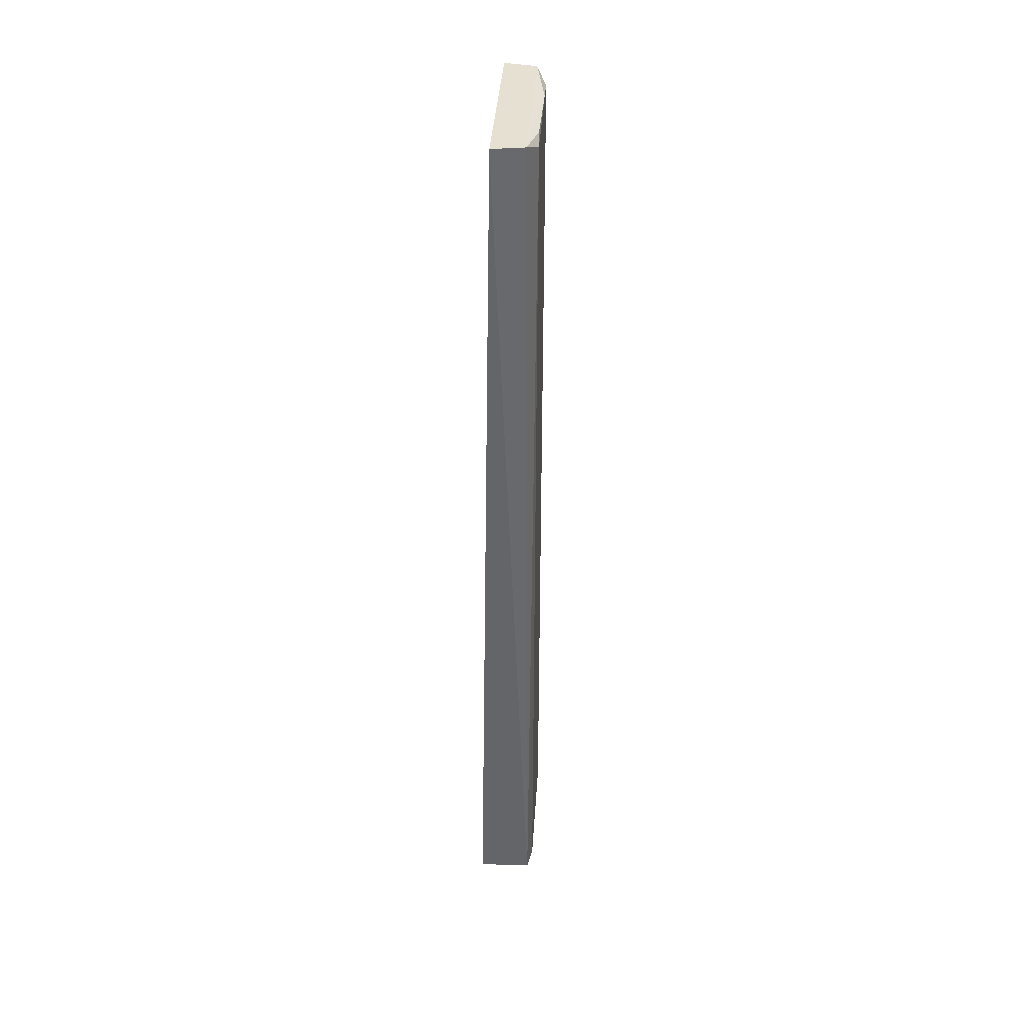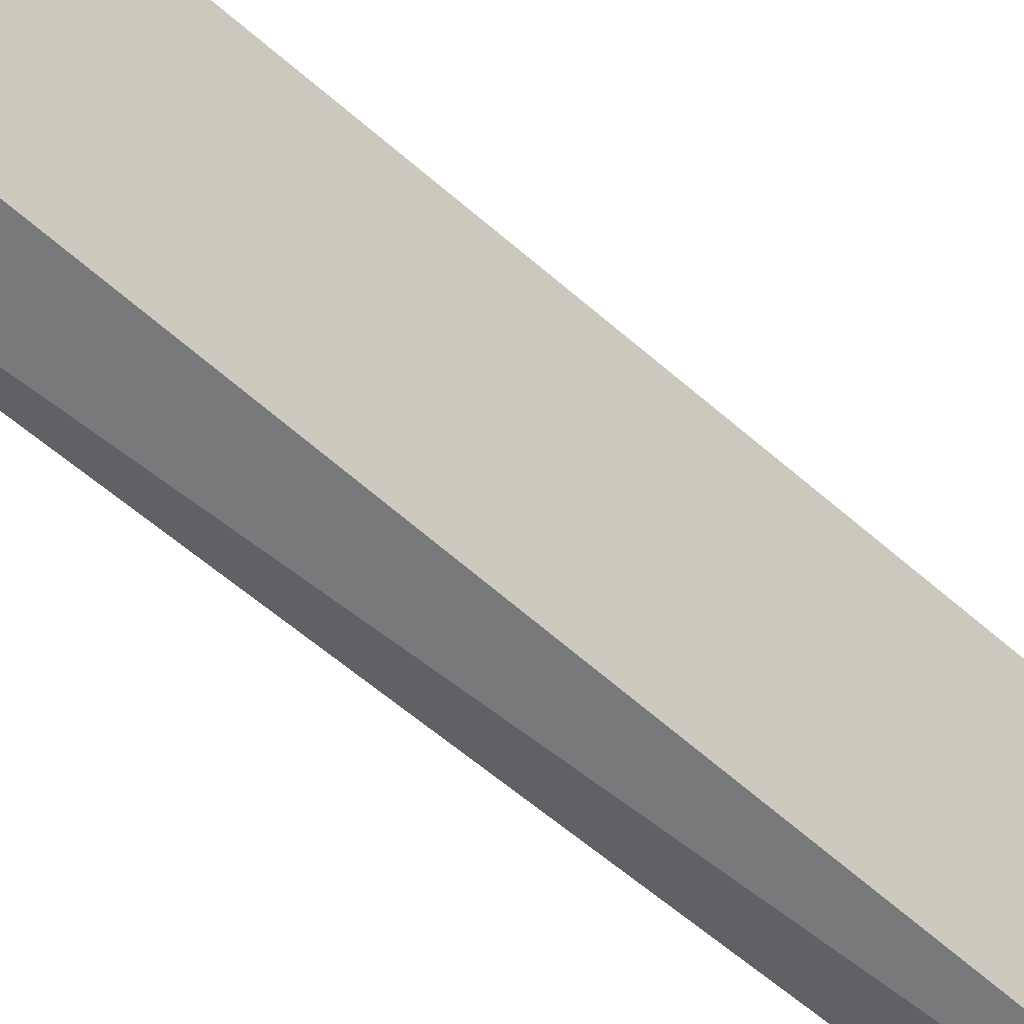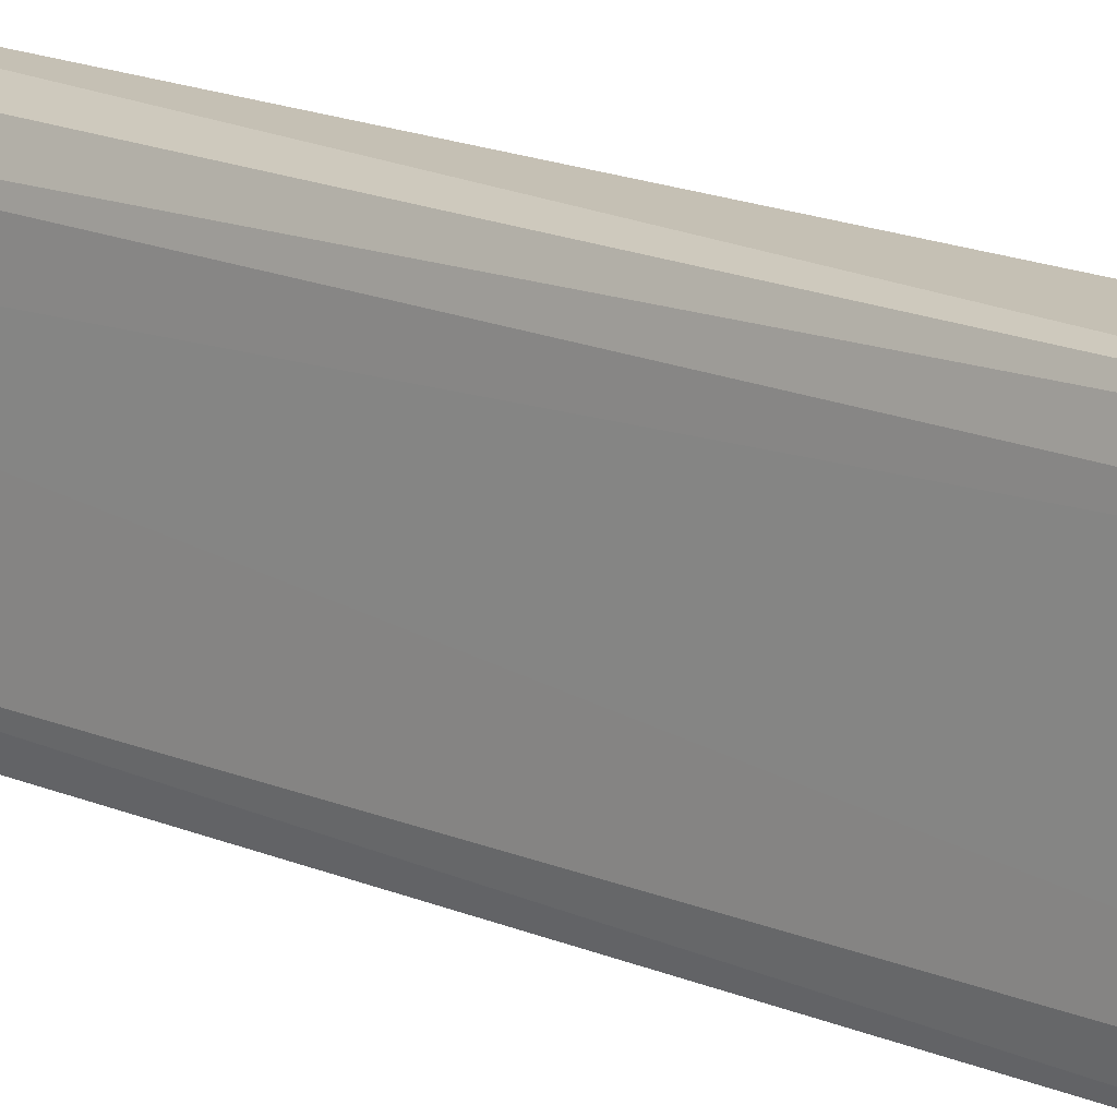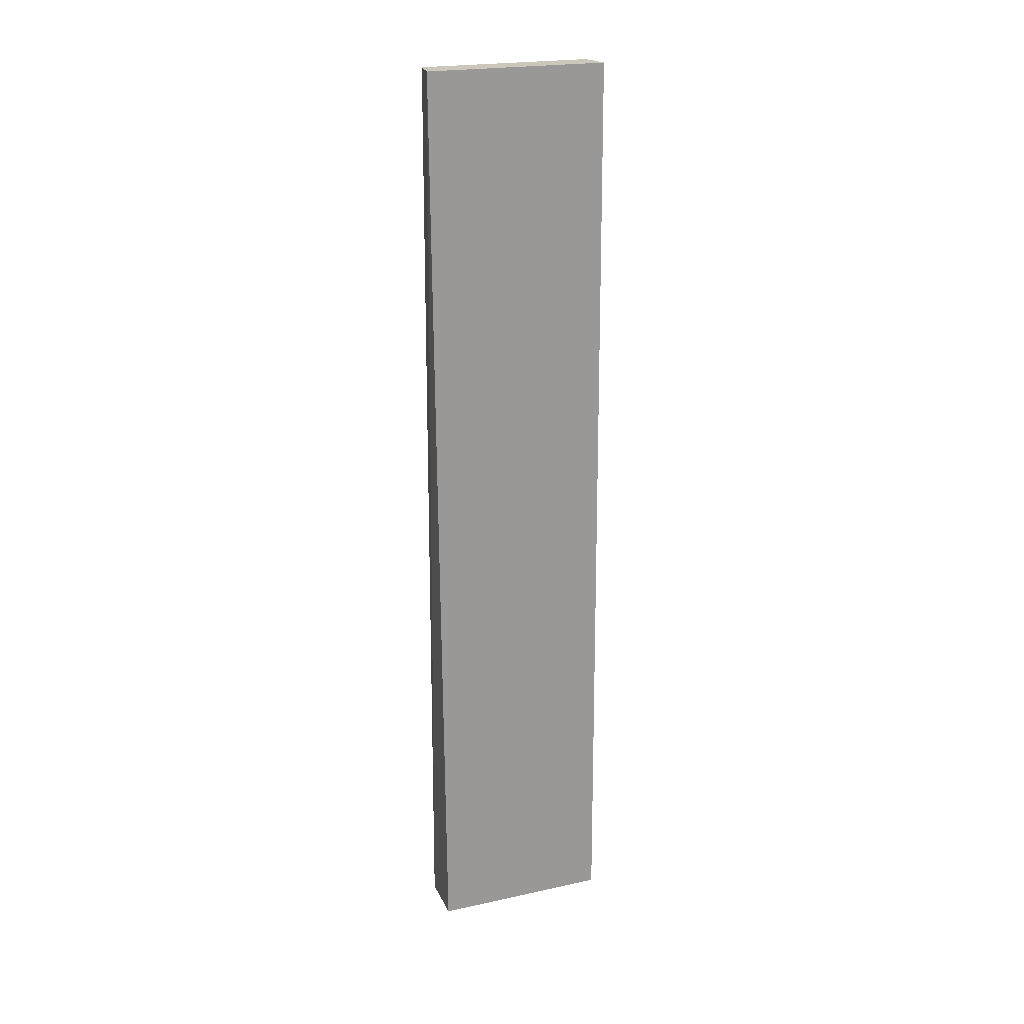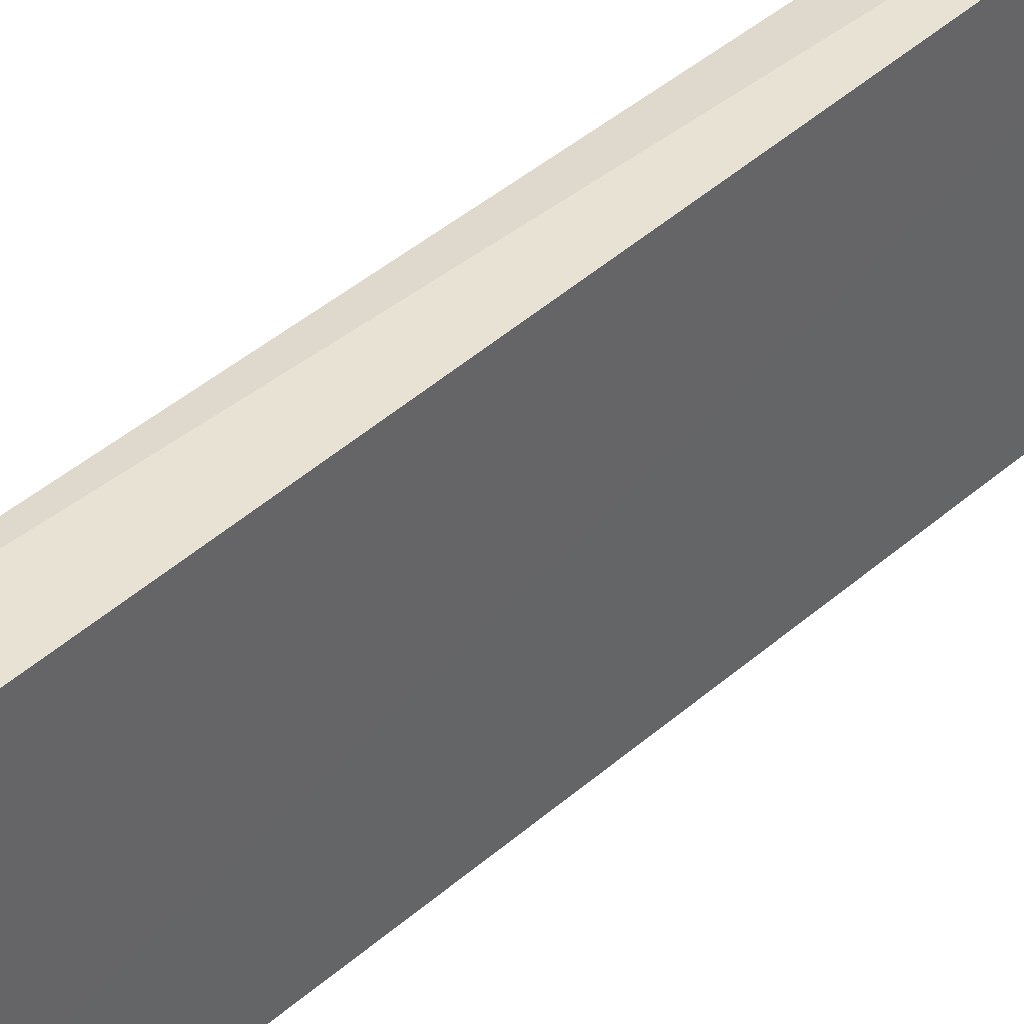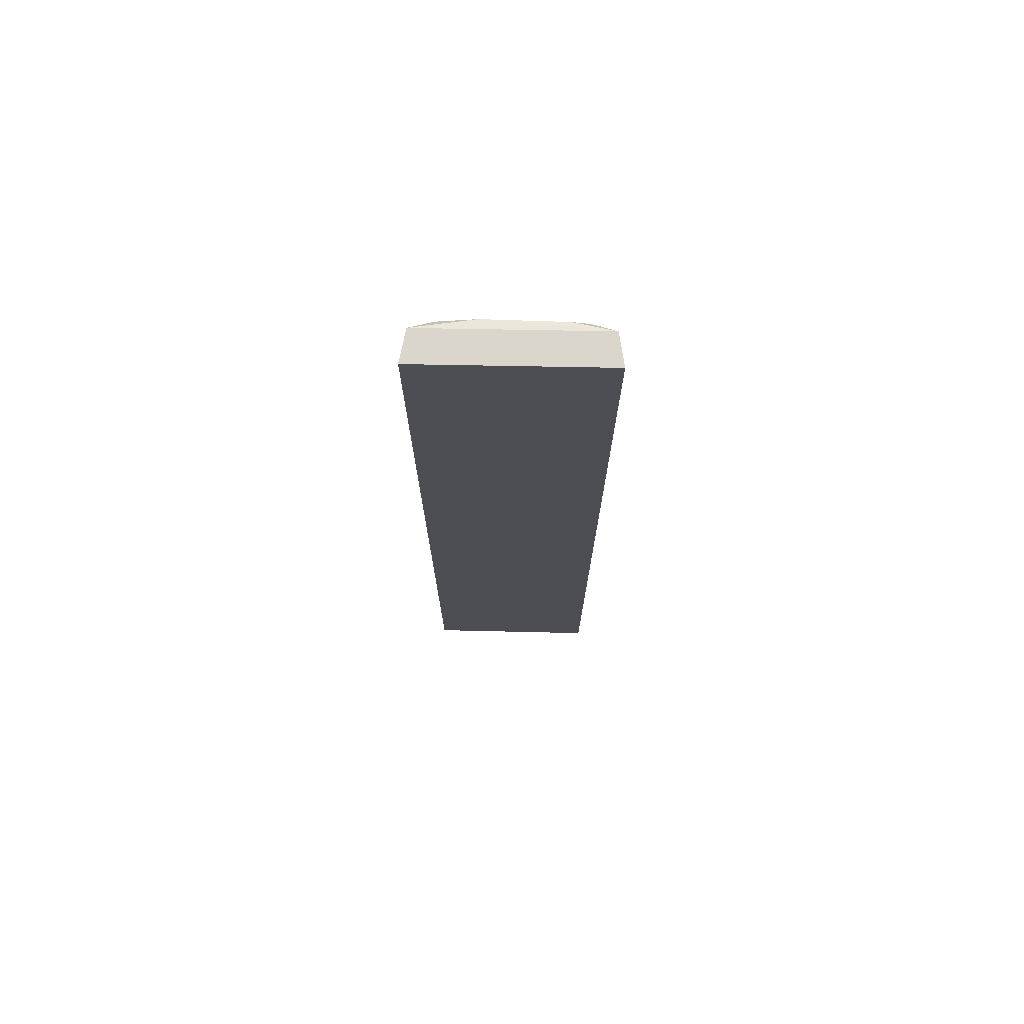
<metadata>
{"format":"obj","ext":"obj","renderer":"f3d","projection":"perspective","resolution":1024,"background":"white","views":[{"elev":37.8,"azim":4.2,"up":"+Z"},{"elev":-58.6,"azim":-132.0,"up":"+Y"},{"elev":17.2,"azim":130.5,"up":"+Y"},{"elev":21.7,"azim":-111.1,"up":"+Z"},{"elev":42.2,"azim":-136.0,"up":"+Y"},{"elev":73.7,"azim":-88.6,"up":"+Z"}]}
</metadata>
<code>
v 0.2307 -0.1532 0.3301
v 0.2339 -0.1539 -0.1644
v 0.2353 -0.0732 0.325
v 0.2133 -0.05881 0.3301
v 0.2055 -0.1545 -0.1647
v 0.2333 -0.06108 -0.1644
v 0.2301 -0.06172 0.3301
v 0.2359 -0.1418 0.325
v 0.214 -0.1562 0.3301
v 0.2053 -0.06041 -0.1644
v 0.2357 -0.0925 0.3283
v 0.2354 -0.1328 0.3281
v 0.2357 -0.07312 -0.1644
v 0.2363 -0.1418 -0.1644
f 7 4 1
f 7 6 4
f 7 3 6
f 8 1 2
f 9 5 2
f 9 2 1
f 9 1 4
f 9 4 5
f 10 6 5
f 10 5 4
f 10 4 6
f 11 7 1
f 11 3 7
f 12 11 1
f 12 1 8
f 12 8 11
f 13 6 3
f 13 3 11
f 13 5 6
f 14 13 11
f 14 11 8
f 14 8 2
f 14 2 5
f 14 5 13

</code>
